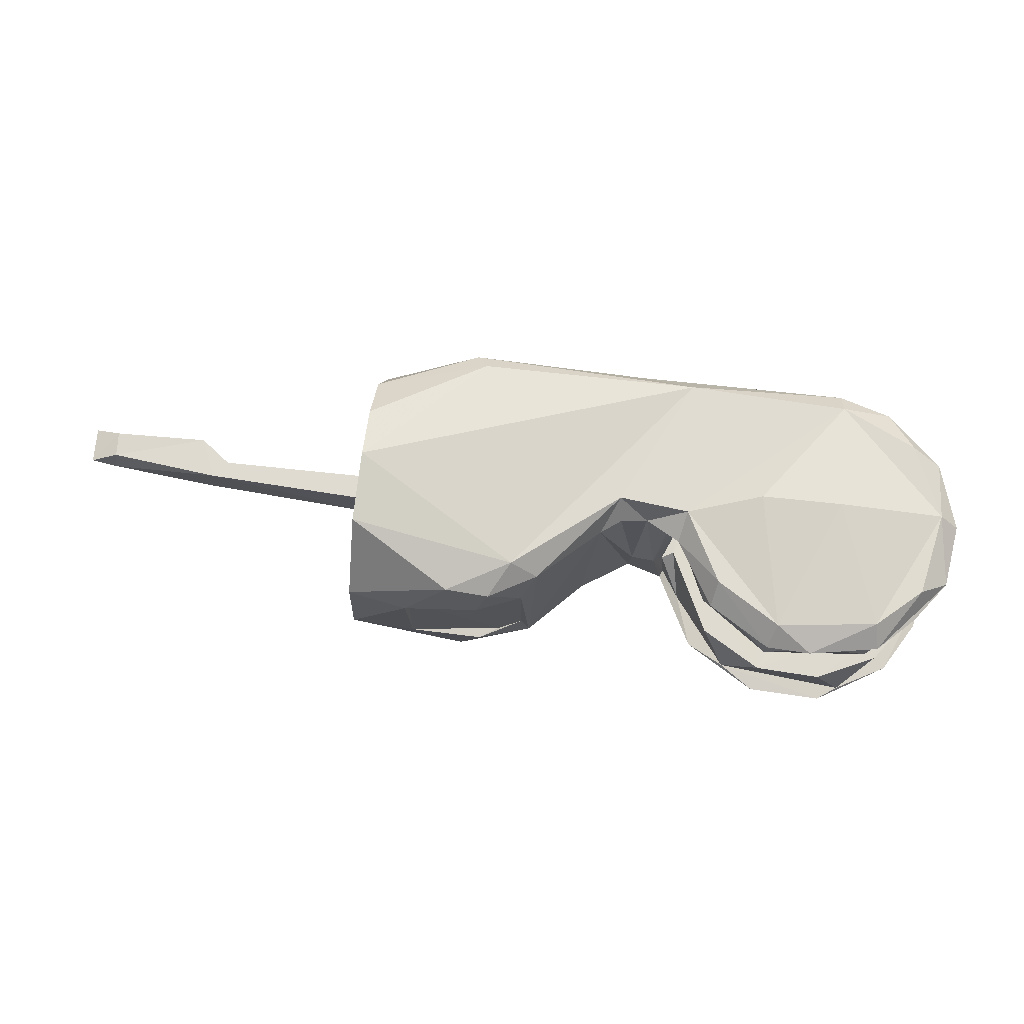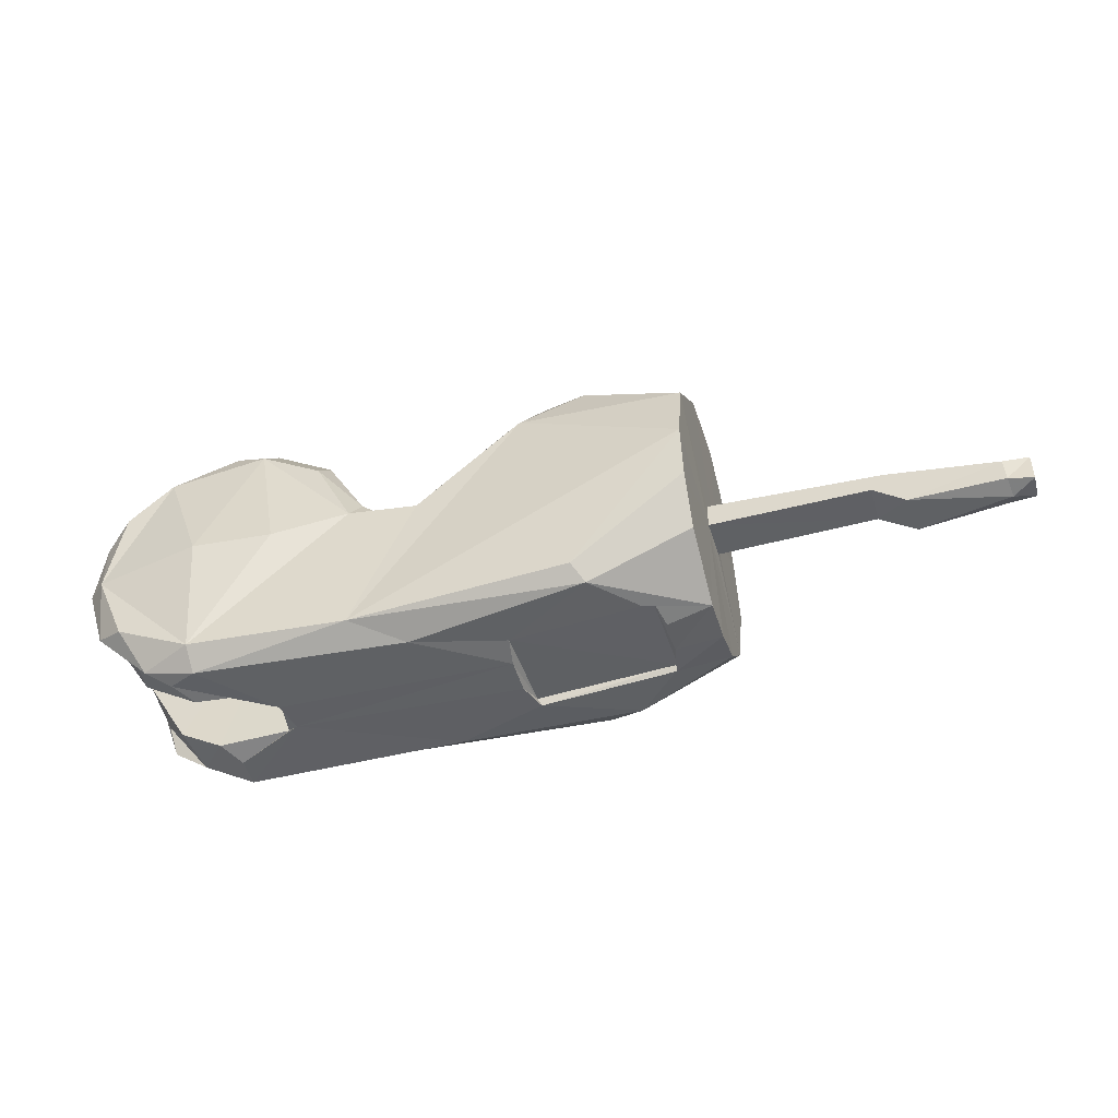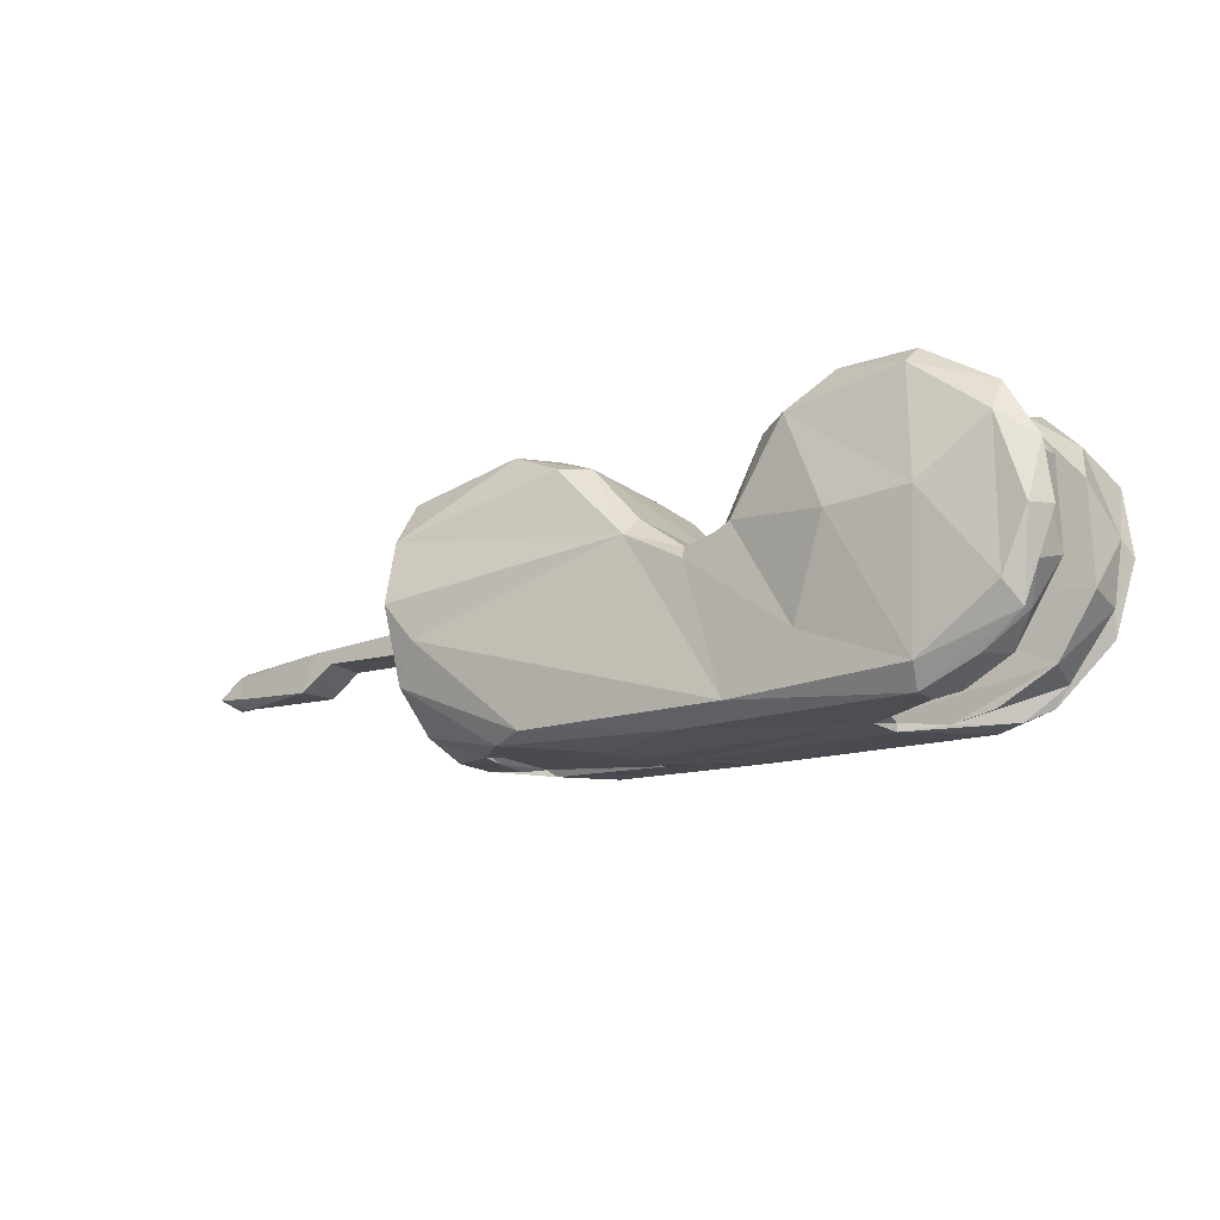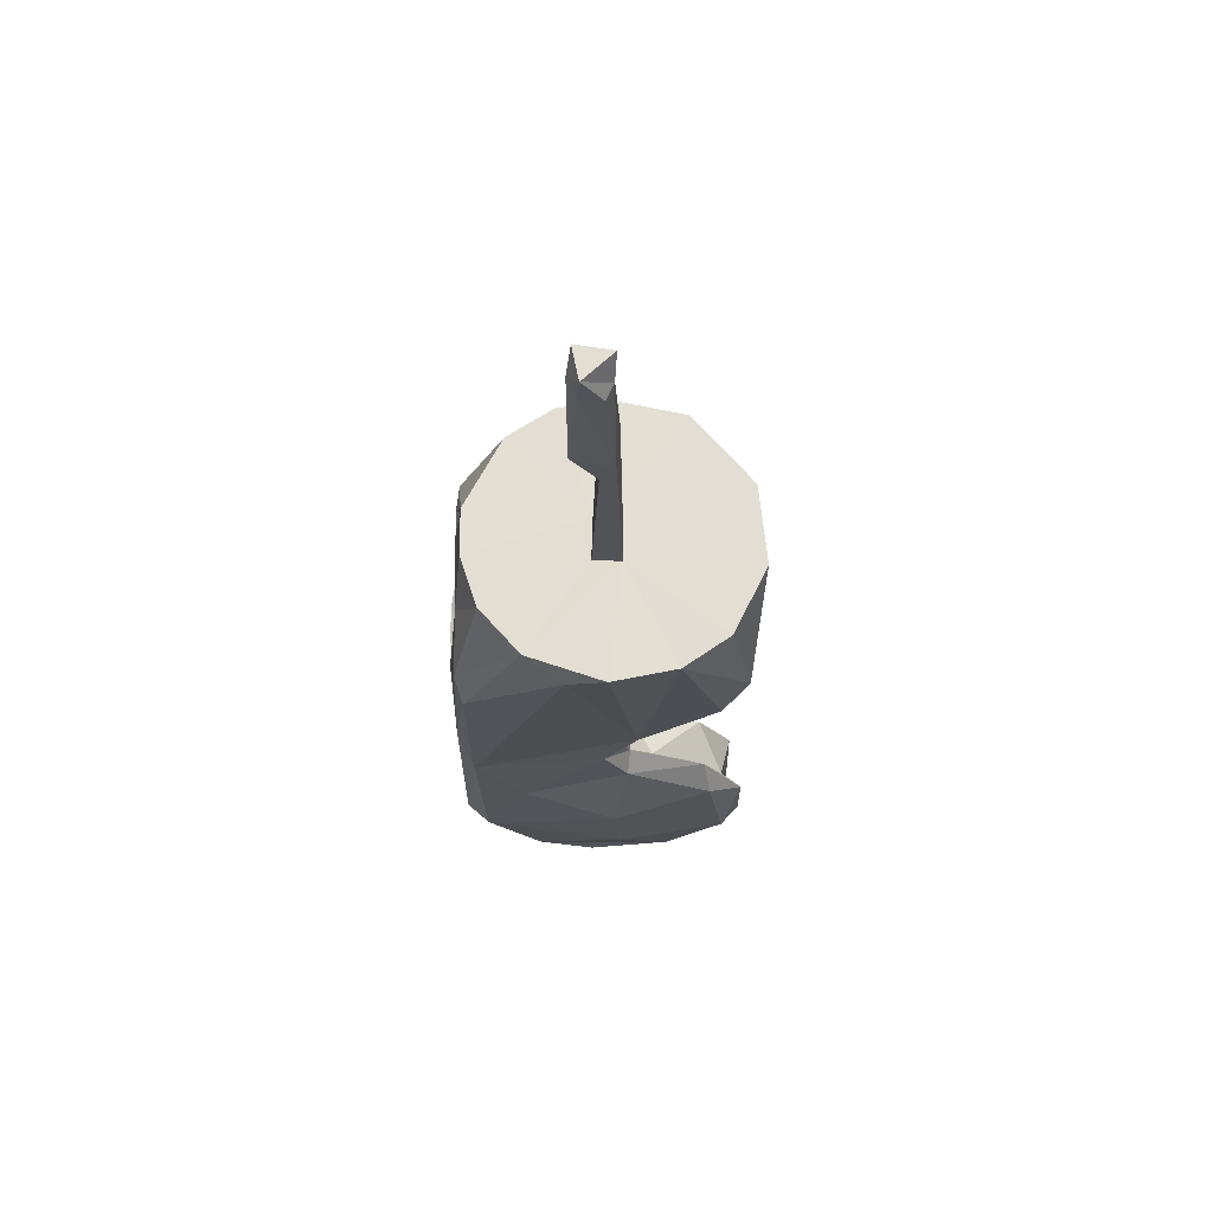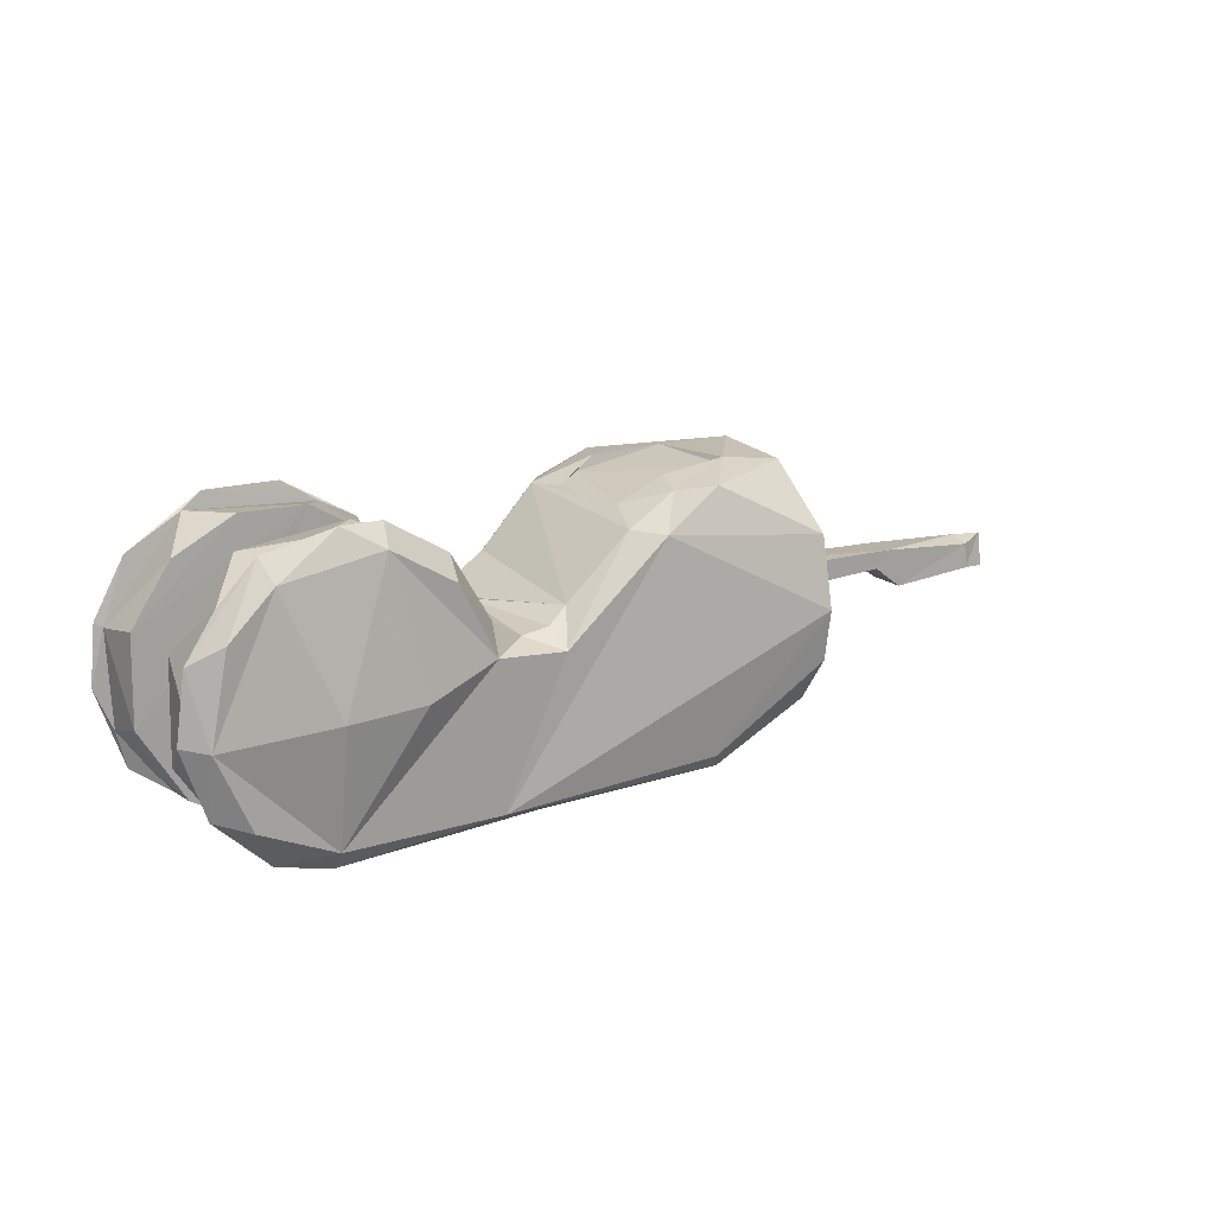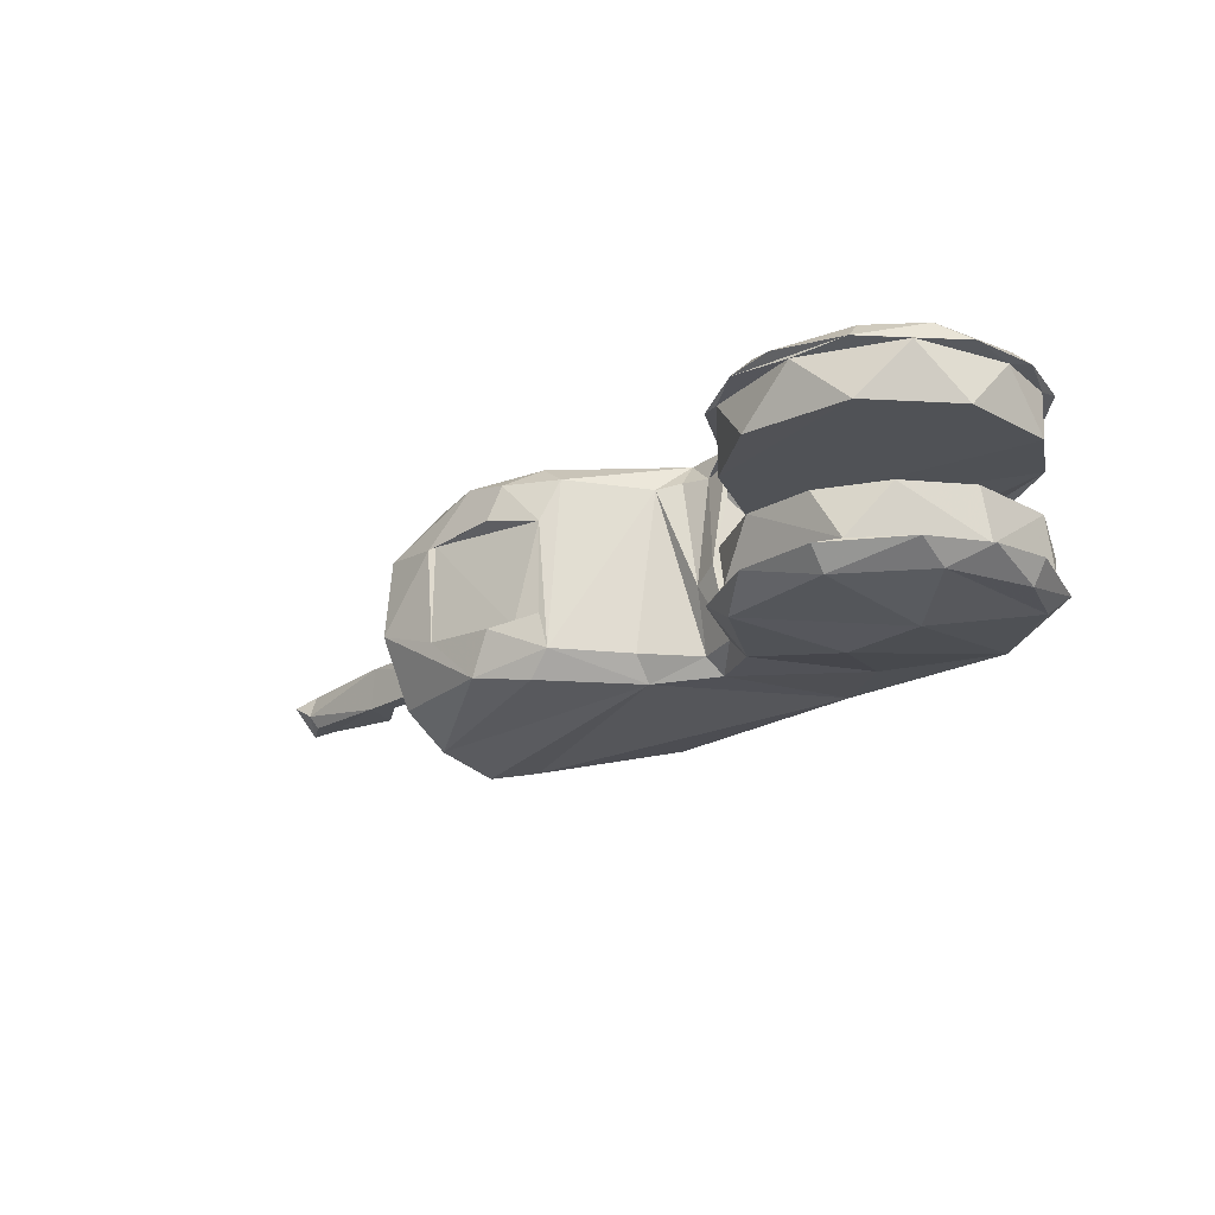
<metadata>
{"format":"obj","ext":"obj","renderer":"f3d","projection":"perspective","resolution":1024,"background":"white","views":[{"elev":70.0,"azim":7.2,"up":"+Y"},{"elev":-44.6,"azim":-163.9,"up":"+Z"},{"elev":-15.7,"azim":34.0,"up":"+Z"},{"elev":-22.4,"azim":-90.9,"up":"+Y"},{"elev":17.0,"azim":144.4,"up":"+Z"},{"elev":-20.9,"azim":44.5,"up":"+Y"}]}
</metadata>
<code>
v 0.4197 -0.05981 0.07154
v 0.3546 -0.05957 0.06057
v 0.4251 -0.06866 0.008945
v 0.4744 0.02014 -0.02714
v 0.478 0.047 0.00334
v 0.4728 0.01994 0.02728
v 0.4537 0.06001 -0.05108
v 0.4711 0.05007 -0.04486
v 0.4398 0.04787 -0.07492
v 0.4748 -0.01968 -0.02095
v 0.4737 -0.04648 -0.02915
v 0.4633 -0.03078 -0.04663
v 0.2213 -0.05747 0.0588
v 0.1265 -0.0695 0.03292
v 0.2628 -0.05953 0.01615
v 0.1553 -0.02639 -0.07533
v 0.1528 -0.01037 -0.07873
v 0.1559 0.02667 -0.07578
v 0.1261 -0.01069 -0.07552
v 0.126 0.009993 -0.009895
v 0.1263 0.01467 -0.07548
v -0.03658 -0.01049 -0.01857
v 0.02193 -0.01344 -0.0002982
v -0.03579 -0.01099 -0.006145
v 0.4835 -0.04752 -0.006087
v 0.4673 -0.04932 -0.05095
v 0.1614 0.02916 -0.07991
v 0.1851 0.05485 -0.07986
v 0.2942 -0.01428 0.01376
v 0.2992 0.04399 0.009802
v 0.2838 0.04543 0.01242
v 0.1264 0.05412 -0.0545
v 0.1263 0.07085 -0.02908
v 0.1916 0.06274 -0.07104
v 0.2343 -0.04395 0.06013
v 0.2644 -0.04612 0.02728
v 0.4326 -0.04699 0.07373
v 0.4213 -0.04842 0.08186
v 0.4622 -0.04906 0.05654
v 0.359 -0.04702 0.06784
v 0.3791 -0.049 0.08083
v 0.319 0.0199 0.005033
v 0.2722 0.04285 0.02045
v 0.2818 0.05846 0.002348
v 0.2376 0.04865 0.05476
v 0.4177 -0.05991 -0.07036
v 0.4145 -0.05006 -0.08275
v 0.2045 -0.02979 0.07385
v 0.192 -0.05274 0.07189
v 0.3229 0.04321 0.0188
v 0.3536 0.047 0.06471
v 0.319 0.04869 0.02224
v 0.1257 -0.01345 -0.0106
v 0.1262 -0.06306 -0.04412
v 0.3415 0.04859 0.05976
v 0.3765 0.04854 0.08093
v 0.4093 0.04701 0.0778
v 0.02658 0.00998 0.001574
v 0.1261 0.01 0.004975
v 0.03434 0.009977 -0.008277
v -0.03892 -0.003691 -0.002147
v -0.05219 -0.01084 -0.0172
v 0.03466 -0.01345 -0.0079
v 0.1261 -0.01345 0.005018
v 0.2355 -0.02658 -0.08078
v 0.2334 -0.02804 -0.08505
v 0.3577 -0.06024 -0.04646
v 0.297 -0.05905 -0.001764
v 0.3175 -0.05776 -0.07497
v 0.1565 -0.02805 -0.07858
v 0.1264 0.07561 -0.0002289
v 0.3739 0.01054 -0.08477
v 0.4264 0.03979 -0.08129
v 0.3963 0.02242 -0.08187
v 0.3181 0.05758 -0.07506
v 0.2218 0.05989 0.05171
v 0.1414 -0.07265 -0.02304
v 0.1261 -0.05209 0.0583
v 0.4737 -0.01989 0.02729
v 0.3791 -0.01976 0.07465
v 0.4167 -0.02013 0.07573
v 0.4446 -0.04633 -0.06791
v 0.1522 0.01073 -0.07935
v 0.473 0.04625 -0.03075
v 0.4529 0.02109 -0.05995
v 0.4375 0.05947 0.06232
v 0.4628 0.06001 0.03948
v 0.4722 0.05939 -0.009182
v 0.4408 0.04871 0.07392
v 0.4012 0.05185 0.08255
v 0.359 -0.01948 -0.07604
v 0.3569 0.01951 -0.07566
v 0.3244 -0.01952 -0.0435
v 0.2929 -0.04976 0.00677
v 0.3141 -0.04809 0.01322
v 0.4614 -0.05963 -0.03913
v 0.4094 0.04876 -0.08333
v 0.4105 0.05976 -0.07128
v 0.3265 -0.04586 0.02636
v 0.3156 -0.04637 0.00948
v 0.1264 -0.03816 -0.06635
v 0.4756 -0.047 0.0229
v 0.4797 -0.04869 0.026
v 0.3795 -0.01624 -0.07894
v 0.3714 -0.008616 -0.0838
v 0.3744 0.009919 -0.0802
v 0.1261 0.06727 0.03908
v 0.4611 -0.05942 0.03965
v 0.3222 0.05943 0.006587
v 0.3133 0.0282 0.01189
v -0.03705 0.008588 -0.005146
v 0.01644 0.009998 -0.02141
v -0.03794 0.009336 -0.01949
v 0.1854 0.05356 0.07096
v 0.1261 0.02892 0.07225
v 0.1604 0.02485 0.07691
v 0.4474 0.04713 -0.06435
v 0.2388 -0.01058 -0.086
v 0.2857 -0.04786 -0.08337
v 0.3133 -0.02133 0.009341
v 0.3795 -0.06921 0.005708
v 0.4512 -0.02036 0.05893
v 0.3132 0.04659 0.01235
v 0.4613 0.04748 0.05339
v 0.4381 0.01973 0.06934
v 0.2385 0.01019 -0.08548
v 0.2358 0.02614 -0.08285
v 0.3445 -0.02026 0.05457
v 0.3075 -0.006988 0.01716
v 0.2161 -0.02908 0.06626
v 0.2292 0.02595 0.06205
v 0.1622 0.02734 0.07344
v 0.4111 0.07026 -0.005354
v 0.365 0.06721 -0.005608
v 0.3805 0.05957 0.06995
v 0.3389 0.01992 0.04778
v 0.4837 0.04824 -0.007187
v 0.4788 0.04888 0.02957
v 0.2879 0.04158 -0.08467
v 0.2033 0.03011 0.07434
v 0.378 0.02013 0.07557
v 0.2102 0.04862 0.07069
v 0.01379 -0.01346 -0.02197
v -0.03941 -0.001706 -0.02299
v 0.2295 -0.02431 0.06157
v 0.3202 -0.02061 0.005634
v 0.449 -0.02026 -0.06282
v -0.05224 0.004 -0.001483
v -0.05221 0.006984 -0.0208
v 0.4235 -0.02009 -0.07696
v 0.4757 -0.05931 -0.006711
v 0.3215 0.01944 -0.03645
v 0.3372 -0.04851 0.05652
v 0.3441 0.05998 0.04798
v 0.324 -0.05896 0.01222
v 0.4137 -0.03235 -0.08229
v 0.2013 -0.06126 -0.07598
v 0.1625 -0.02675 0.07474
v 0.182 -0.05345 -0.07998
v 0.4213 0.0201 -0.07769
v 0.126 -0.01488 0.07662
v 0.126 -0.07695 -0.002322
f 1 2 3
f 4 5 6
f 7 8 9
f 10 11 12
f 13 14 15
f 16 17 18
f 19 20 21
f 22 23 24
f 11 25 26
f 27 21 28
f 29 30 31
f 17 19 21
f 32 33 34
f 35 15 36
f 37 38 39
f 40 41 38
f 4 6 42
f 43 44 45
f 26 46 47
f 48 49 35
f 50 51 52
f 53 20 54
f 55 51 56
f 51 57 56
f 58 59 60
f 24 61 62
f 63 53 64
f 65 66 16
f 67 68 69
f 66 70 16
f 64 53 54
f 71 33 20
f 72 73 74
f 35 13 15
f 75 76 44
f 77 69 15
f 64 14 78
f 79 80 81
f 82 26 47
f 21 83 17
f 84 4 85
f 86 87 88
f 37 40 38
f 56 89 90
f 91 92 93
f 29 94 95
f 3 46 96
f 9 97 98
f 95 99 100
f 94 36 15
f 101 19 70
f 102 39 103
f 101 20 19
f 73 97 9
f 97 73 72
f 104 105 106
f 76 71 107
f 36 94 43
f 103 39 108
f 30 52 109
f 42 50 110
f 111 112 113
f 61 24 23
f 58 112 111
f 114 115 116
f 32 21 20
f 73 9 117
f 85 42 92
f 118 119 66
f 120 100 99
f 28 21 32
f 46 121 67
f 81 37 122
f 40 37 80
f 34 28 32
f 50 52 123
f 122 79 81
f 124 125 6
f 105 126 72
f 64 115 107
f 16 127 65
f 78 14 49
f 121 46 3
f 40 80 128
f 32 20 33
f 124 57 125
f 69 47 46
f 37 39 102
f 100 129 95
f 102 103 25
f 42 129 120
f 12 11 82
f 92 104 106
f 59 20 60
f 30 123 52
f 130 131 132
f 133 134 135
f 136 51 50
f 94 29 43
f 137 138 5
f 28 75 139
f 72 126 139
f 38 1 39
f 140 116 132
f 86 90 89
f 141 125 57
f 114 116 142
f 141 51 136
f 143 144 112
f 131 130 145
f 36 43 35
f 86 135 90
f 137 5 84
f 8 137 84
f 128 146 99
f 45 76 142
f 87 138 88
f 58 60 112
f 88 8 7
f 79 102 10
f 118 126 105
f 76 45 44
f 99 146 120
f 82 11 26
f 98 97 75
f 57 89 56
f 98 75 44
f 147 12 82
f 28 139 127
f 148 149 62
f 91 80 150
f 13 35 49
f 127 27 28
f 84 85 117
f 148 62 61
f 151 25 103
f 118 66 65
f 45 142 131
f 91 146 80
f 64 107 59
f 122 102 79
f 75 28 34
f 4 84 5
f 75 34 71
f 88 7 98
f 92 42 152
f 48 35 145
f 50 42 136
f 129 42 110
f 23 143 63
f 101 54 20
f 70 19 17
f 151 26 25
f 97 72 139
f 22 144 143
f 120 93 152
f 112 144 113
f 41 153 2
f 125 136 42
f 58 111 61
f 109 154 135
f 2 155 121
f 47 156 82
f 147 10 12
f 1 108 39
f 136 125 141
f 77 54 157
f 116 158 132
f 131 142 140
f 104 150 156
f 88 137 8
f 159 101 70
f 63 20 53
f 105 156 47
f 16 70 17
f 71 76 75
f 96 108 3
f 99 40 128
f 5 124 6
f 20 59 107
f 85 74 160
f 13 49 14
f 49 161 78
f 159 119 157
f 37 102 122
f 92 91 104
f 133 135 86
f 46 26 96
f 112 60 63
f 114 76 107
f 155 2 153
f 121 3 2
f 43 31 44
f 161 116 115
f 114 142 76
f 127 16 18
f 133 86 88
f 27 127 18
f 117 85 160
f 139 126 127
f 61 23 58
f 127 126 65
f 117 74 73
f 119 47 69
f 27 18 21
f 146 93 120
f 153 41 40
f 112 63 143
f 58 64 59
f 60 20 63
f 66 159 70
f 47 119 105
f 30 44 31
f 68 155 95
f 124 5 138
f 35 45 131
f 107 71 20
f 153 95 155
f 105 72 106
f 89 124 138
f 89 87 86
f 151 103 108
f 2 1 41
f 26 151 96
f 123 129 110
f 79 10 80
f 138 87 89
f 30 129 123
f 93 92 152
f 64 78 161
f 155 67 121
f 141 57 51
f 49 48 158
f 30 109 44
f 69 68 15
f 3 108 1
f 137 88 138
f 135 56 90
f 126 118 65
f 120 129 100
f 95 153 99
f 98 7 9
f 54 101 159
f 41 1 38
f 161 115 64
f 115 114 107
f 95 129 29
f 14 64 162
f 83 21 18
f 147 80 10
f 55 56 154
f 67 69 46
f 119 118 105
f 125 42 6
f 133 98 134
f 106 72 74
f 52 154 109
f 56 135 154
f 18 17 83
f 117 160 74
f 158 161 49
f 104 91 150
f 106 74 92
f 113 148 111
f 24 62 22
f 130 48 145
f 158 116 161
f 132 131 140
f 64 23 63
f 102 11 10
f 153 40 99
f 81 80 37
f 150 147 82
f 57 124 89
f 130 158 48
f 110 50 123
f 15 14 162
f 131 145 35
f 74 85 92
f 142 116 140
f 157 119 69
f 61 111 148
f 149 113 144
f 144 22 62
f 98 109 134
f 104 156 105
f 9 8 117
f 91 93 146
f 117 8 84
f 148 113 149
f 144 62 149
f 162 64 54
f 88 98 133
f 68 95 94
f 162 77 15
f 97 139 75
f 130 132 158
f 54 77 162
f 42 120 152
f 151 108 96
f 102 25 11
f 66 119 159
f 55 52 51
f 69 77 157
f 43 29 31
f 94 15 68
f 155 68 67
f 29 129 30
f 80 147 150
f 146 128 80
f 157 54 159
f 42 85 4
f 33 71 34
f 58 23 64
f 52 55 154
f 22 143 23
f 134 109 135
f 35 43 45
f 98 44 109
f 156 150 82

</code>
